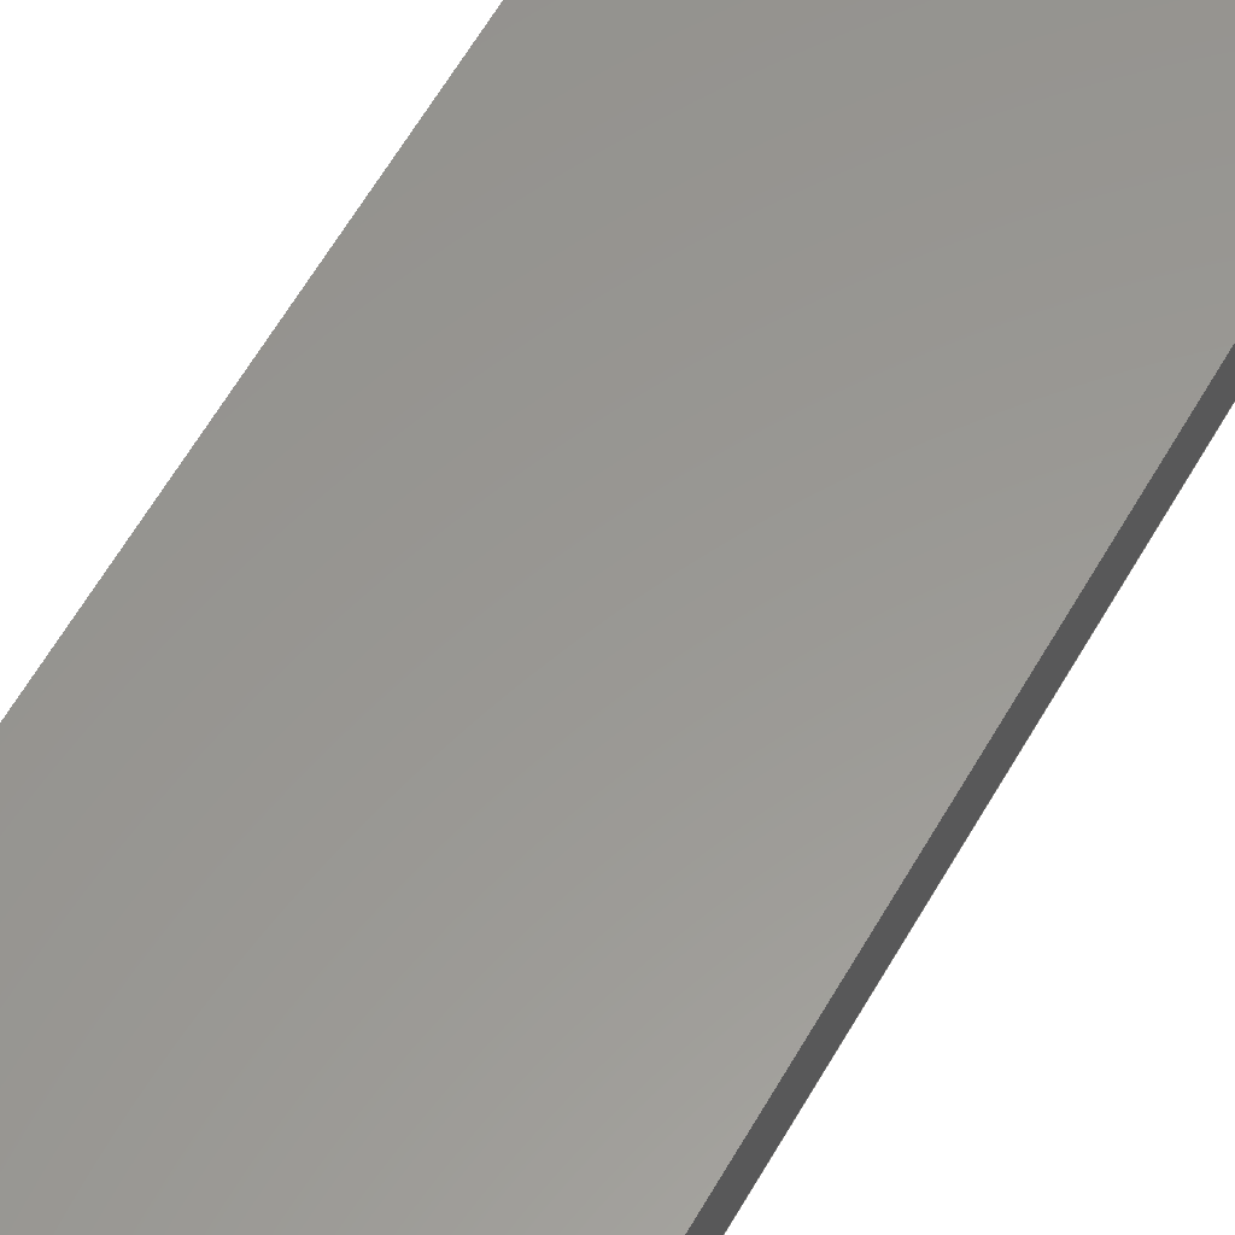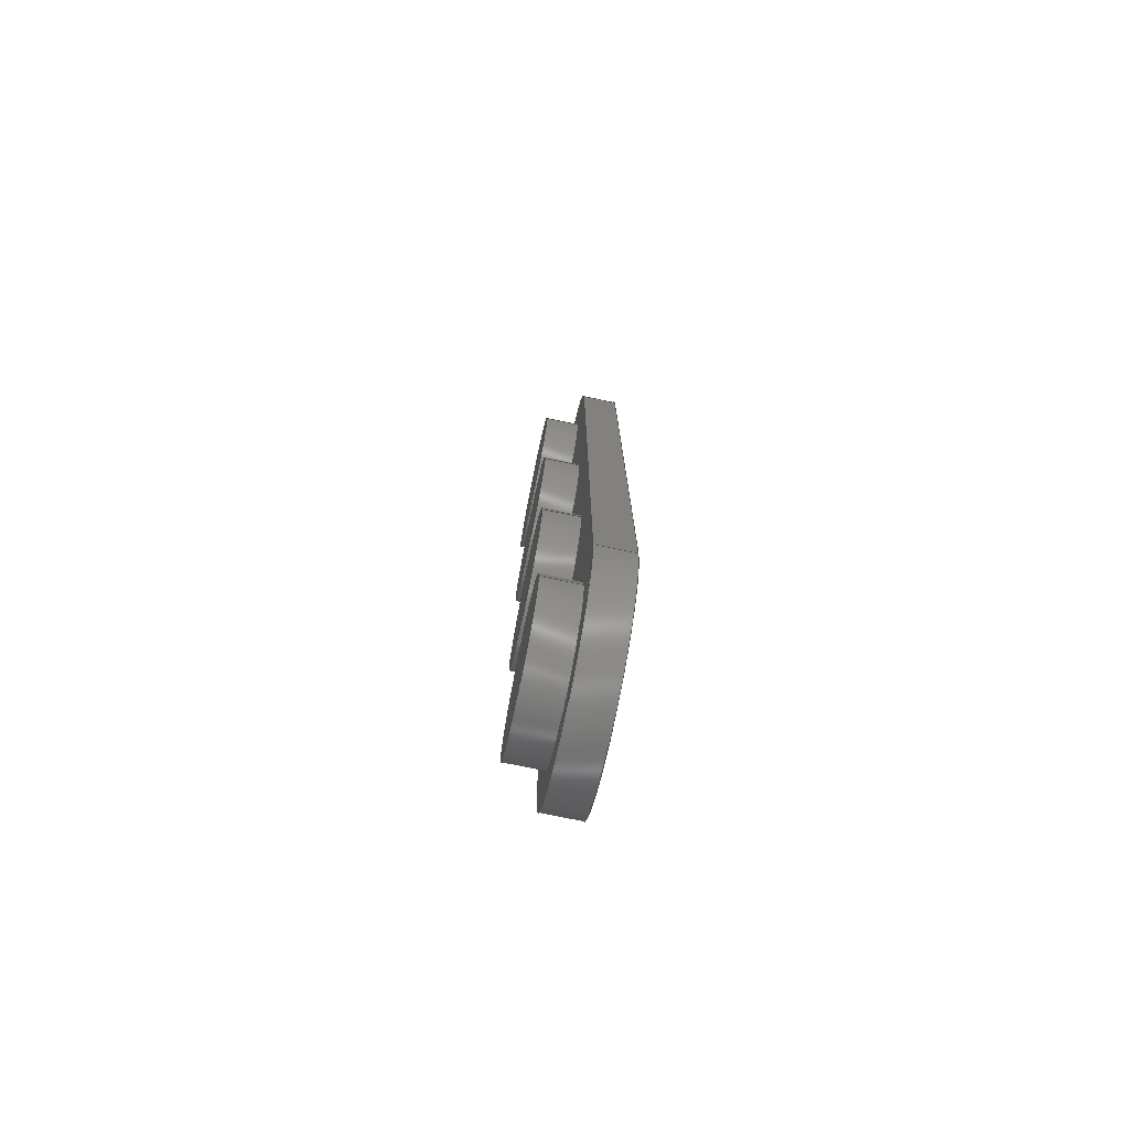
<metadata>
{"format":"step","ext":"step","renderer":"f3d","projection":"perspective","resolution":1024,"background":"white","views":[{"elev":59.0,"azim":-150.8,"up":"+Z"},{"elev":-76.4,"azim":-101.6,"up":"+Y"}]}
</metadata>
<code>
ISO-10303-21;
DATA;
#1=MECHANICAL_DESIGN_GEOMETRIC_PRESENTATION_REPRESENTATION('',(#4),#358);
#2=SHAPE_REPRESENTATION_RELATIONSHIP('SRR','None',#368,#3);
#3=ADVANCED_BREP_SHAPE_REPRESENTATION('',(#5),#357);
#4=STYLED_ITEM('',(#378),#5);
#5=MANIFOLD_SOLID_BREP('Body1',#194);
#6=CYLINDRICAL_SURFACE('',#224,0.07087);
#7=CYLINDRICAL_SURFACE('',#228,0.07087);
#8=CYLINDRICAL_SURFACE('',#229,0.04921);
#9=CYLINDRICAL_SURFACE('',#230,0.04921);
#10=CYLINDRICAL_SURFACE('',#231,0.04921);
#11=CYLINDRICAL_SURFACE('',#232,0.04921);
#12=FACE_BOUND('',#59,.T.);
#13=FACE_BOUND('',#60,.T.);
#14=FACE_BOUND('',#61,.T.);
#15=FACE_BOUND('',#62,.T.);
#16=LINE('',#318,#28);
#17=LINE('',#321,#29);
#18=LINE('',#332,#30);
#19=LINE('',#334,#31);
#20=LINE('',#335,#32);
#21=LINE('',#338,#33);
#22=LINE('',#342,#34);
#23=LINE('',#345,#35);
#24=LINE('',#347,#36);
#25=LINE('',#349,#37);
#26=LINE('',#351,#38);
#27=LINE('',#353,#39);
#28=VECTOR('',#256,0.3937);
#29=VECTOR('',#259,0.3937);
#30=VECTOR('',#270,0.3937);
#31=VECTOR('',#271,0.3937);
#32=VECTOR('',#272,0.3937);
#33=VECTOR('',#275,0.3937);
#34=VECTOR('',#280,0.3937);
#35=VECTOR('',#285,0.3937);
#36=VECTOR('',#288,0.04921);
#37=VECTOR('',#291,0.04921);
#38=VECTOR('',#294,0.04921);
#39=VECTOR('',#297,0.04921);
#40=FACE_OUTER_BOUND('',#54,.T.);
#41=FACE_OUTER_BOUND('',#55,.T.);
#42=FACE_OUTER_BOUND('',#56,.T.);
#43=FACE_OUTER_BOUND('',#57,.T.);
#44=FACE_OUTER_BOUND('',#58,.T.);
#45=FACE_OUTER_BOUND('',#63,.T.);
#46=FACE_OUTER_BOUND('',#64,.T.);
#47=FACE_OUTER_BOUND('',#65,.T.);
#48=FACE_OUTER_BOUND('',#66,.T.);
#49=FACE_OUTER_BOUND('',#67,.T.);
#50=FACE_OUTER_BOUND('',#68,.T.);
#51=FACE_OUTER_BOUND('',#69,.T.);
#52=FACE_OUTER_BOUND('',#70,.T.);
#53=FACE_OUTER_BOUND('',#71,.T.);
#54=EDGE_LOOP('',(#124));
#55=EDGE_LOOP('',(#125));
#56=EDGE_LOOP('',(#126));
#57=EDGE_LOOP('',(#127));
#58=EDGE_LOOP('',(#128,#129,#130,#131));
#59=EDGE_LOOP('',(#132));
#60=EDGE_LOOP('',(#133));
#61=EDGE_LOOP('',(#134));
#62=EDGE_LOOP('',(#135));
#63=EDGE_LOOP('',(#136,#137,#138,#139));
#64=EDGE_LOOP('',(#140,#141,#142,#143));
#65=EDGE_LOOP('',(#144,#145,#146,#147));
#66=EDGE_LOOP('',(#148,#149,#150,#151));
#67=EDGE_LOOP('',(#152,#153,#154,#155));
#68=EDGE_LOOP('',(#156,#157,#158,#159));
#69=EDGE_LOOP('',(#160,#161,#162,#163));
#70=EDGE_LOOP('',(#164,#165,#166,#167));
#71=EDGE_LOOP('',(#168,#169,#170,#171));
#72=CIRCLE('',#209,0.04921);
#73=CIRCLE('',#211,0.04921);
#74=CIRCLE('',#213,0.04921);
#75=CIRCLE('',#215,0.04921);
#76=CIRCLE('',#217,0.07087);
#77=CIRCLE('',#218,0.07087);
#78=CIRCLE('',#219,0.04921);
#79=CIRCLE('',#220,0.04921);
#80=CIRCLE('',#221,0.04921);
#81=CIRCLE('',#222,0.04921);
#82=CIRCLE('',#225,0.07087);
#83=CIRCLE('',#227,0.07087);
#84=VERTEX_POINT('',#302);
#85=VERTEX_POINT('',#305);
#86=VERTEX_POINT('',#308);
#87=VERTEX_POINT('',#311);
#88=VERTEX_POINT('',#314);
#89=VERTEX_POINT('',#315);
#90=VERTEX_POINT('',#317);
#91=VERTEX_POINT('',#319);
#92=VERTEX_POINT('',#322);
#93=VERTEX_POINT('',#324);
#94=VERTEX_POINT('',#326);
#95=VERTEX_POINT('',#328);
#96=VERTEX_POINT('',#331);
#97=VERTEX_POINT('',#333);
#98=VERTEX_POINT('',#337);
#99=VERTEX_POINT('',#341);
#100=EDGE_CURVE('',#84,#84,#72,.T.);
#101=EDGE_CURVE('',#85,#85,#73,.T.);
#102=EDGE_CURVE('',#86,#86,#74,.T.);
#103=EDGE_CURVE('',#87,#87,#75,.T.);
#104=EDGE_CURVE('',#88,#89,#76,.T.);
#105=EDGE_CURVE('',#90,#88,#16,.T.);
#106=EDGE_CURVE('',#91,#90,#77,.T.);
#107=EDGE_CURVE('',#89,#91,#17,.T.);
#108=EDGE_CURVE('',#92,#92,#78,.T.);
#109=EDGE_CURVE('',#93,#93,#79,.T.);
#110=EDGE_CURVE('',#94,#94,#80,.T.);
#111=EDGE_CURVE('',#95,#95,#81,.T.);
#112=EDGE_CURVE('',#96,#88,#18,.T.);
#113=EDGE_CURVE('',#96,#97,#19,.T.);
#114=EDGE_CURVE('',#90,#97,#20,.T.);
#115=EDGE_CURVE('',#89,#98,#21,.T.);
#116=EDGE_CURVE('',#98,#96,#82,.T.);
#117=EDGE_CURVE('',#99,#98,#22,.T.);
#118=EDGE_CURVE('',#97,#99,#83,.T.);
#119=EDGE_CURVE('',#99,#91,#23,.T.);
#120=EDGE_CURVE('',#86,#95,#24,.T.);
#121=EDGE_CURVE('',#87,#94,#25,.T.);
#122=EDGE_CURVE('',#85,#93,#26,.T.);
#123=EDGE_CURVE('',#84,#92,#27,.T.);
#124=ORIENTED_EDGE('',*,*,#100,.F.);
#125=ORIENTED_EDGE('',*,*,#101,.F.);
#126=ORIENTED_EDGE('',*,*,#102,.F.);
#127=ORIENTED_EDGE('',*,*,#103,.F.);
#128=ORIENTED_EDGE('',*,*,#104,.F.);
#129=ORIENTED_EDGE('',*,*,#105,.F.);
#130=ORIENTED_EDGE('',*,*,#106,.F.);
#131=ORIENTED_EDGE('',*,*,#107,.F.);
#132=ORIENTED_EDGE('',*,*,#108,.F.);
#133=ORIENTED_EDGE('',*,*,#109,.F.);
#134=ORIENTED_EDGE('',*,*,#110,.F.);
#135=ORIENTED_EDGE('',*,*,#111,.F.);
#136=ORIENTED_EDGE('',*,*,#105,.T.);
#137=ORIENTED_EDGE('',*,*,#112,.F.);
#138=ORIENTED_EDGE('',*,*,#113,.T.);
#139=ORIENTED_EDGE('',*,*,#114,.F.);
#140=ORIENTED_EDGE('',*,*,#104,.T.);
#141=ORIENTED_EDGE('',*,*,#115,.T.);
#142=ORIENTED_EDGE('',*,*,#116,.T.);
#143=ORIENTED_EDGE('',*,*,#112,.T.);
#144=ORIENTED_EDGE('',*,*,#116,.F.);
#145=ORIENTED_EDGE('',*,*,#117,.F.);
#146=ORIENTED_EDGE('',*,*,#118,.F.);
#147=ORIENTED_EDGE('',*,*,#113,.F.);
#148=ORIENTED_EDGE('',*,*,#106,.T.);
#149=ORIENTED_EDGE('',*,*,#114,.T.);
#150=ORIENTED_EDGE('',*,*,#118,.T.);
#151=ORIENTED_EDGE('',*,*,#119,.T.);
#152=ORIENTED_EDGE('',*,*,#102,.T.);
#153=ORIENTED_EDGE('',*,*,#120,.T.);
#154=ORIENTED_EDGE('',*,*,#111,.T.);
#155=ORIENTED_EDGE('',*,*,#120,.F.);
#156=ORIENTED_EDGE('',*,*,#103,.T.);
#157=ORIENTED_EDGE('',*,*,#121,.T.);
#158=ORIENTED_EDGE('',*,*,#110,.T.);
#159=ORIENTED_EDGE('',*,*,#121,.F.);
#160=ORIENTED_EDGE('',*,*,#101,.T.);
#161=ORIENTED_EDGE('',*,*,#122,.T.);
#162=ORIENTED_EDGE('',*,*,#109,.T.);
#163=ORIENTED_EDGE('',*,*,#122,.F.);
#164=ORIENTED_EDGE('',*,*,#100,.T.);
#165=ORIENTED_EDGE('',*,*,#123,.T.);
#166=ORIENTED_EDGE('',*,*,#108,.T.);
#167=ORIENTED_EDGE('',*,*,#123,.F.);
#168=ORIENTED_EDGE('',*,*,#107,.T.);
#169=ORIENTED_EDGE('',*,*,#119,.F.);
#170=ORIENTED_EDGE('',*,*,#117,.T.);
#171=ORIENTED_EDGE('',*,*,#115,.F.);
#172=PLANE('',#208);
#173=PLANE('',#210);
#174=PLANE('',#212);
#175=PLANE('',#214);
#176=PLANE('',#216);
#177=PLANE('',#223);
#178=PLANE('',#226);
#179=PLANE('',#233);
#180=ADVANCED_FACE('',(#40),#172,.F.);
#181=ADVANCED_FACE('',(#41),#173,.F.);
#182=ADVANCED_FACE('',(#42),#174,.F.);
#183=ADVANCED_FACE('',(#43),#175,.F.);
#184=ADVANCED_FACE('',(#44,#12,#13,#14,#15),#176,.F.);
#185=ADVANCED_FACE('',(#45),#177,.F.);
#186=ADVANCED_FACE('',(#46),#6,.T.);
#187=ADVANCED_FACE('',(#47),#178,.T.);
#188=ADVANCED_FACE('',(#48),#7,.T.);
#189=ADVANCED_FACE('',(#49),#8,.T.);
#190=ADVANCED_FACE('',(#50),#9,.T.);
#191=ADVANCED_FACE('',(#51),#10,.T.);
#192=ADVANCED_FACE('',(#52),#11,.T.);
#193=ADVANCED_FACE('',(#53),#179,.F.);
#194=CLOSED_SHELL('',(#180,#181,#182,#183,#184,#185,#186,#187,#188,#189,
#190,#191,#192,#193));
#195=DERIVED_UNIT_ELEMENT(#197,1);
#196=DERIVED_UNIT_ELEMENT(#362,-3);
#197=(
MASS_UNIT()
NAMED_UNIT(*)
SI_UNIT(.KILO.,.GRAM.)
);
#198=DERIVED_UNIT((#195,#196));
#199=MEASURE_REPRESENTATION_ITEM('density measure',
POSITIVE_RATIO_MEASURE(2700),#198);
#200=PROPERTY_DEFINITION_REPRESENTATION(#205,#202);
#201=PROPERTY_DEFINITION_REPRESENTATION(#206,#203);
#202=REPRESENTATION('material name',(#204),#357);
#203=REPRESENTATION('density',(#199),#357);
#204=DESCRIPTIVE_REPRESENTATION_ITEM('Aluminum 6061','Aluminum 6061');
#205=PROPERTY_DEFINITION('material property','material name',#370);
#206=PROPERTY_DEFINITION('material property','density of part',#370);
#207=AXIS2_PLACEMENT_3D('placement',#300,#234,#235);
#208=AXIS2_PLACEMENT_3D('',#301,#236,#237);
#209=AXIS2_PLACEMENT_3D('',#303,#238,#239);
#210=AXIS2_PLACEMENT_3D('',#304,#240,#241);
#211=AXIS2_PLACEMENT_3D('',#306,#242,#243);
#212=AXIS2_PLACEMENT_3D('',#307,#244,#245);
#213=AXIS2_PLACEMENT_3D('',#309,#246,#247);
#214=AXIS2_PLACEMENT_3D('',#310,#248,#249);
#215=AXIS2_PLACEMENT_3D('',#312,#250,#251);
#216=AXIS2_PLACEMENT_3D('',#313,#252,#253);
#217=AXIS2_PLACEMENT_3D('',#316,#254,#255);
#218=AXIS2_PLACEMENT_3D('',#320,#257,#258);
#219=AXIS2_PLACEMENT_3D('',#323,#260,#261);
#220=AXIS2_PLACEMENT_3D('',#325,#262,#263);
#221=AXIS2_PLACEMENT_3D('',#327,#264,#265);
#222=AXIS2_PLACEMENT_3D('',#329,#266,#267);
#223=AXIS2_PLACEMENT_3D('',#330,#268,#269);
#224=AXIS2_PLACEMENT_3D('',#336,#273,#274);
#225=AXIS2_PLACEMENT_3D('',#339,#276,#277);
#226=AXIS2_PLACEMENT_3D('',#340,#278,#279);
#227=AXIS2_PLACEMENT_3D('',#343,#281,#282);
#228=AXIS2_PLACEMENT_3D('',#344,#283,#284);
#229=AXIS2_PLACEMENT_3D('',#346,#286,#287);
#230=AXIS2_PLACEMENT_3D('',#348,#289,#290);
#231=AXIS2_PLACEMENT_3D('',#350,#292,#293);
#232=AXIS2_PLACEMENT_3D('',#352,#295,#296);
#233=AXIS2_PLACEMENT_3D('',#354,#298,#299);
#234=DIRECTION('axis',(0,0,1));
#235=DIRECTION('refdir',(1,0,0));
#236=DIRECTION('center_axis',(0,-4.304e-16,1));
#237=DIRECTION('ref_axis',(1,0,0));
#238=DIRECTION('center_axis',(0,-4.304e-16,1));
#239=DIRECTION('ref_axis',(1,0,0));
#240=DIRECTION('center_axis',(0,-4.304e-16,1));
#241=DIRECTION('ref_axis',(1,0,0));
#242=DIRECTION('center_axis',(0,-4.304e-16,1));
#243=DIRECTION('ref_axis',(1,0,0));
#244=DIRECTION('center_axis',(0,-4.304e-16,1));
#245=DIRECTION('ref_axis',(1,0,0));
#246=DIRECTION('center_axis',(0,-4.304e-16,1));
#247=DIRECTION('ref_axis',(1,0,0));
#248=DIRECTION('center_axis',(0,-4.304e-16,1));
#249=DIRECTION('ref_axis',(1,0,0));
#250=DIRECTION('center_axis',(0,-4.304e-16,1));
#251=DIRECTION('ref_axis',(1,0,0));
#252=DIRECTION('center_axis',(0,-4.304e-16,1));
#253=DIRECTION('ref_axis',(1,0,0));
#254=DIRECTION('center_axis',(0,-4.304e-16,1));
#255=DIRECTION('ref_axis',(0.7071,-0.7071,0));
#256=DIRECTION('',(0,-1,-4.304e-16));
#257=DIRECTION('center_axis',(0,-4.304e-16,1));
#258=DIRECTION('ref_axis',(0.7071,0.7071,0));
#259=DIRECTION('',(0,1,4.304e-16));
#260=DIRECTION('center_axis',(0,4.304e-16,-1));
#261=DIRECTION('ref_axis',(1,0,0));
#262=DIRECTION('center_axis',(0,4.304e-16,-1));
#263=DIRECTION('ref_axis',(1,0,0));
#264=DIRECTION('center_axis',(0,4.304e-16,-1));
#265=DIRECTION('ref_axis',(1,0,0));
#266=DIRECTION('center_axis',(0,4.304e-16,-1));
#267=DIRECTION('ref_axis',(1,0,0));
#268=DIRECTION('center_axis',(1,0,0));
#269=DIRECTION('ref_axis',(0,-1,-3.694e-17));
#270=DIRECTION('',(0,0,-1));
#271=DIRECTION('',(0,1,4.304e-16));
#272=DIRECTION('',(0,0,1));
#273=DIRECTION('center_axis',(0,0,-1));
#274=DIRECTION('ref_axis',(0.7071,-0.7071,0));
#275=DIRECTION('',(0,0,1));
#276=DIRECTION('center_axis',(0,4.304e-16,-1));
#277=DIRECTION('ref_axis',(-0.7071,-0.7071,0));
#278=DIRECTION('center_axis',(0,-4.304e-16,1));
#279=DIRECTION('ref_axis',(1,0,0));
#280=DIRECTION('',(0,-1,-4.304e-16));
#281=DIRECTION('center_axis',(0,4.304e-16,-1));
#282=DIRECTION('ref_axis',(0.7071,0.7071,0));
#283=DIRECTION('center_axis',(0,0,-1));
#284=DIRECTION('ref_axis',(0.7071,0.7071,0));
#285=DIRECTION('',(0,0,-1));
#286=DIRECTION('center_axis',(0,0,-1));
#287=DIRECTION('ref_axis',(1,0,0));
#288=DIRECTION('',(0,0,1));
#289=DIRECTION('center_axis',(0,6.994e-16,-1));
#290=DIRECTION('ref_axis',(1,0,0));
#291=DIRECTION('',(0,-6.994e-16,1));
#292=DIRECTION('center_axis',(0,6.994e-16,-1));
#293=DIRECTION('ref_axis',(1,0,0));
#294=DIRECTION('',(0,-6.994e-16,1));
#295=DIRECTION('center_axis',(0,3.497e-16,-1));
#296=DIRECTION('ref_axis',(1,0,0));
#297=DIRECTION('',(0,-3.497e-16,1));
#298=DIRECTION('center_axis',(-1,0,0));
#299=DIRECTION('ref_axis',(0,1,3.694e-17));
#300=CARTESIAN_POINT('',(0,0,0));
#301=CARTESIAN_POINT('Origin',(1.438,1.89e-09,0.7656));
#302=CARTESIAN_POINT('',(1.388,0.08136,0.7656));
#303=CARTESIAN_POINT('Origin',(1.438,0.08136,0.7656));
#304=CARTESIAN_POINT('Origin',(1.438,1.89e-09,0.7656));
#305=CARTESIAN_POINT('',(1.388,-0.08136,0.7656));
#306=CARTESIAN_POINT('Origin',(1.438,-0.08136,0.7656));
#307=CARTESIAN_POINT('Origin',(1.438,1.89e-09,0.7656));
#308=CARTESIAN_POINT('',(1.388,0.2441,0.7656));
#309=CARTESIAN_POINT('Origin',(1.438,0.2441,0.7656));
#310=CARTESIAN_POINT('Origin',(1.438,1.89e-09,0.7656));
#311=CARTESIAN_POINT('',(1.388,-0.2441,0.7656));
#312=CARTESIAN_POINT('Origin',(1.438,-0.2441,0.7656));
#313=CARTESIAN_POINT('Origin',(1.438,1.89e-09,0.7891));
#314=CARTESIAN_POINT('',(1.367,-0.2441,0.7891));
#315=CARTESIAN_POINT('',(1.508,-0.2441,0.7891));
#316=CARTESIAN_POINT('Origin',(1.438,-0.2441,0.7891));
#317=CARTESIAN_POINT('',(1.367,0.2441,0.7891));
#318=CARTESIAN_POINT('',(1.367,0.1111,0.7891));
#319=CARTESIAN_POINT('',(1.508,0.2441,0.7891));
#320=CARTESIAN_POINT('Origin',(1.438,0.2441,0.7891));
#321=CARTESIAN_POINT('',(1.508,-0.1111,0.7891));
#322=CARTESIAN_POINT('',(1.388,0.08136,0.7891));
#323=CARTESIAN_POINT('Origin',(1.438,0.08136,0.7891));
#324=CARTESIAN_POINT('',(1.388,-0.08136,0.7891));
#325=CARTESIAN_POINT('Origin',(1.438,-0.08136,0.7891));
#326=CARTESIAN_POINT('',(1.388,-0.2441,0.7891));
#327=CARTESIAN_POINT('Origin',(1.438,-0.2441,0.7891));
#328=CARTESIAN_POINT('',(1.388,0.2441,0.7891));
#329=CARTESIAN_POINT('Origin',(1.438,0.2441,0.7891));
#330=CARTESIAN_POINT('Origin',(1.367,0.2222,0.8125));
#331=CARTESIAN_POINT('',(1.367,-0.2441,0.8125));
#332=CARTESIAN_POINT('',(1.367,-0.2441,0.8125));
#333=CARTESIAN_POINT('',(1.367,0.2441,0.8125));
#334=CARTESIAN_POINT('',(1.367,-0.315,0.8125));
#335=CARTESIAN_POINT('',(1.367,0.2441,0.8125));
#336=CARTESIAN_POINT('Origin',(1.438,-0.2441,0.8125));
#337=CARTESIAN_POINT('',(1.508,-0.2441,0.8125));
#338=CARTESIAN_POINT('',(1.508,-0.2441,0.8125));
#339=CARTESIAN_POINT('Origin',(1.438,-0.2441,0.8125));
#340=CARTESIAN_POINT('Origin',(1.438,1.89e-09,0.8125));
#341=CARTESIAN_POINT('',(1.508,0.2441,0.8125));
#342=CARTESIAN_POINT('',(1.508,0.315,0.8125));
#343=CARTESIAN_POINT('Origin',(1.438,0.2441,0.8125));
#344=CARTESIAN_POINT('Origin',(1.438,0.2441,0.8125));
#345=CARTESIAN_POINT('',(1.508,0.2441,0.8125));
#346=CARTESIAN_POINT('Origin',(1.438,0.2441,0.7812));
#347=CARTESIAN_POINT('',(1.388,0.2441,0.7812));
#348=CARTESIAN_POINT('Origin',(1.438,-0.2441,0.7812));
#349=CARTESIAN_POINT('',(1.388,-0.2441,0.7812));
#350=CARTESIAN_POINT('Origin',(1.438,-0.08136,0.7812));
#351=CARTESIAN_POINT('',(1.388,-0.08136,0.7812));
#352=CARTESIAN_POINT('Origin',(1.438,0.08136,0.7812));
#353=CARTESIAN_POINT('',(1.388,0.08136,0.7812));
#354=CARTESIAN_POINT('Origin',(1.508,-0.2222,0.8125));
#355=UNCERTAINTY_MEASURE_WITH_UNIT(LENGTH_MEASURE(0.0003937),
#360,'DISTANCE_ACCURACY_VALUE',
'Maximum model space distance between geometric entities at asserted c
onnectivities');
#356=UNCERTAINTY_MEASURE_WITH_UNIT(LENGTH_MEASURE(0.0003937),
#360,'DISTANCE_ACCURACY_VALUE',
'Maximum model space distance between geometric entities at asserted c
onnectivities');
#357=(
GEOMETRIC_REPRESENTATION_CONTEXT(3)
GLOBAL_UNCERTAINTY_ASSIGNED_CONTEXT((#355))
GLOBAL_UNIT_ASSIGNED_CONTEXT((#360,#364,#365))
REPRESENTATION_CONTEXT('','3D')
);
#358=(
GEOMETRIC_REPRESENTATION_CONTEXT(3)
GLOBAL_UNCERTAINTY_ASSIGNED_CONTEXT((#356))
GLOBAL_UNIT_ASSIGNED_CONTEXT((#360,#364,#365))
REPRESENTATION_CONTEXT('','3D')
);
#359=DIMENSIONAL_EXPONENTS(1,0,0,0,0,0,0);
#360=(
CONVERSION_BASED_UNIT('inch',#363)
LENGTH_UNIT()
NAMED_UNIT(#359)
);
#361=(
LENGTH_UNIT()
NAMED_UNIT(*)
SI_UNIT(.MILLI.,.METRE.)
);
#362=(
LENGTH_UNIT()
NAMED_UNIT(*)
SI_UNIT($,.METRE.)
);
#363=LENGTH_MEASURE_WITH_UNIT(LENGTH_MEASURE(25.4),#361);
#364=(
NAMED_UNIT(*)
PLANE_ANGLE_UNIT()
SI_UNIT($,.RADIAN.)
);
#365=(
NAMED_UNIT(*)
SI_UNIT($,.STERADIAN.)
SOLID_ANGLE_UNIT()
);
#366=SHAPE_DEFINITION_REPRESENTATION(#367,#368);
#367=PRODUCT_DEFINITION_SHAPE('',$,#370);
#368=SHAPE_REPRESENTATION('',(#207),#357);
#369=PRODUCT_DEFINITION_CONTEXT('part definition',#374,'design');
#370=PRODUCT_DEFINITION('LED Cover (34V0-FA-LEDC)',
'LED Cover (34V0-FA-LEDC) v11',#371,#369);
#371=PRODUCT_DEFINITION_FORMATION('',$,#376);
#372=PRODUCT_RELATED_PRODUCT_CATEGORY('LED Cover (34V0-FA-LEDC) v11',
'LED Cover (34V0-FA-LEDC) v11',(#376));
#373=APPLICATION_PROTOCOL_DEFINITION('international standard',
'automotive_design',2009,#374);
#374=APPLICATION_CONTEXT(
'Core Data for Automotive Mechanical Design Process');
#375=PRODUCT_CONTEXT('part definition',#374,'mechanical');
#376=PRODUCT('LED Cover (34V0-FA-LEDC)','LED Cover (34V0-FA-LEDC) v11',
$,(#375));
#377=PRESENTATION_STYLE_ASSIGNMENT((#379));
#378=PRESENTATION_STYLE_ASSIGNMENT((#380));
#379=SURFACE_STYLE_USAGE(.BOTH.,#381);
#380=SURFACE_STYLE_USAGE(.BOTH.,#382);
#381=SURFACE_SIDE_STYLE('',(#383));
#382=SURFACE_SIDE_STYLE('',(#384));
#383=SURFACE_STYLE_FILL_AREA(#385);
#384=SURFACE_STYLE_FILL_AREA(#386);
#385=FILL_AREA_STYLE('Aluminum - Satin',(#387));
#386=FILL_AREA_STYLE('Glass - Frosted',(#388));
#387=FILL_AREA_STYLE_COLOUR('Aluminum - Satin',#389);
#388=FILL_AREA_STYLE_COLOUR('Glass - Frosted',#390);
#389=COLOUR_RGB('Aluminum - Satin',0.9608,0.9608,0.9647);
#390=COLOUR_RGB('Glass - Frosted',0.3961,0.3961,0.3961);
ENDSEC;
END-ISO-10303-21;

</code>
